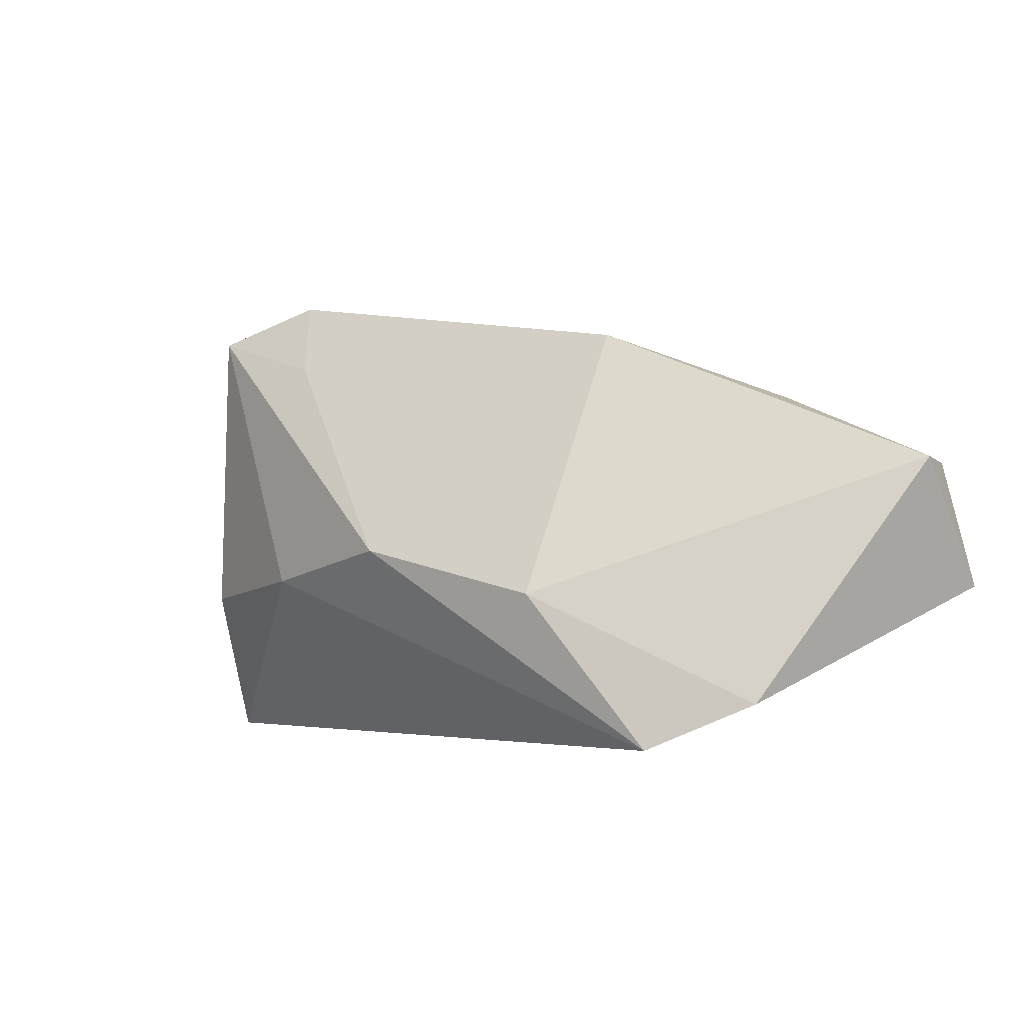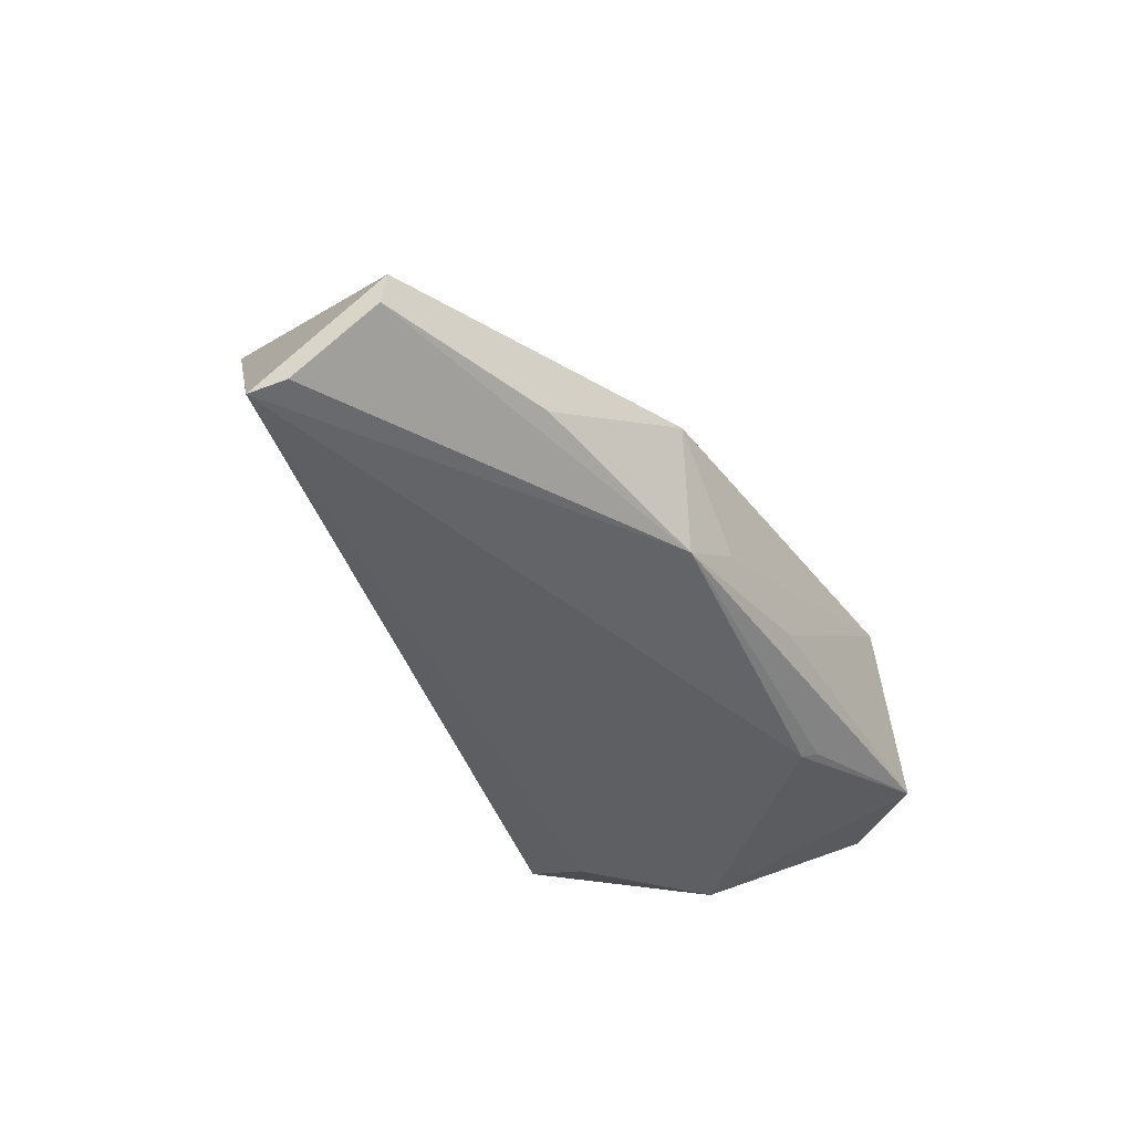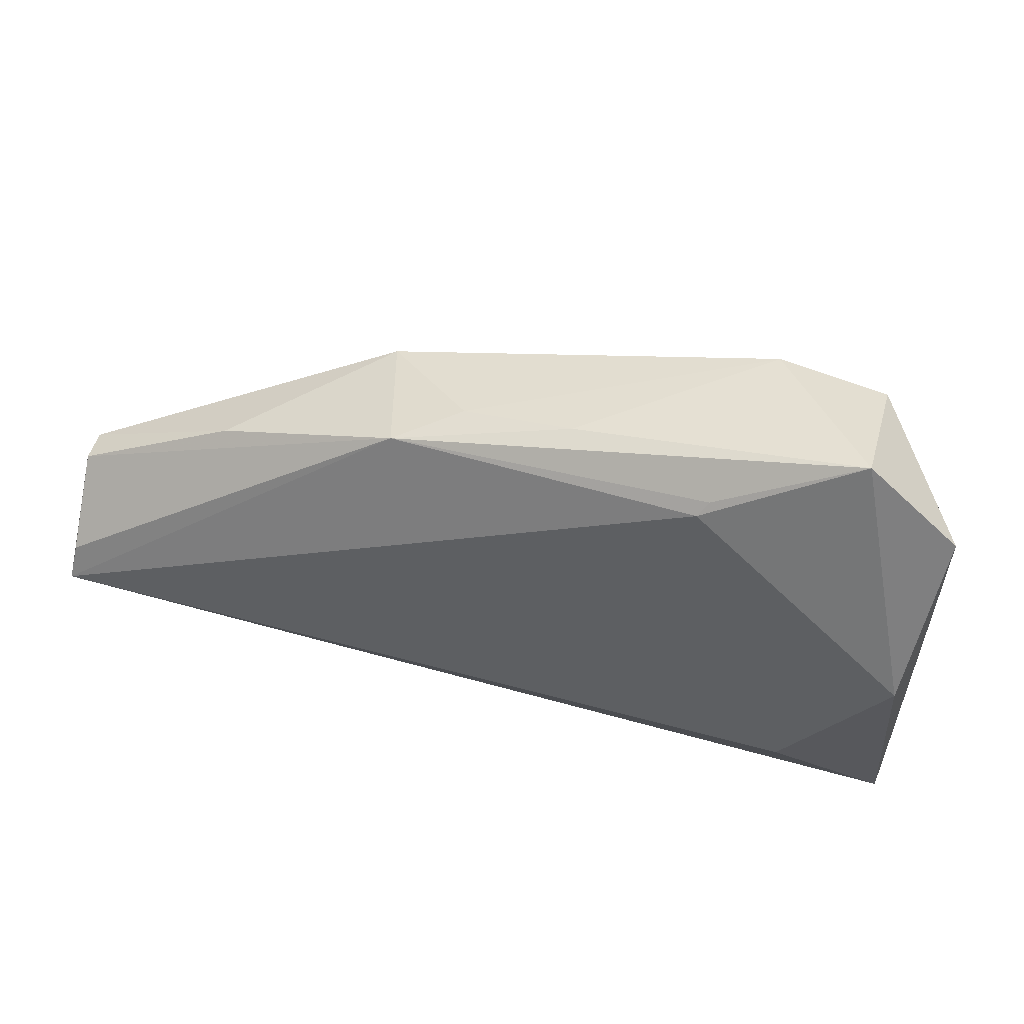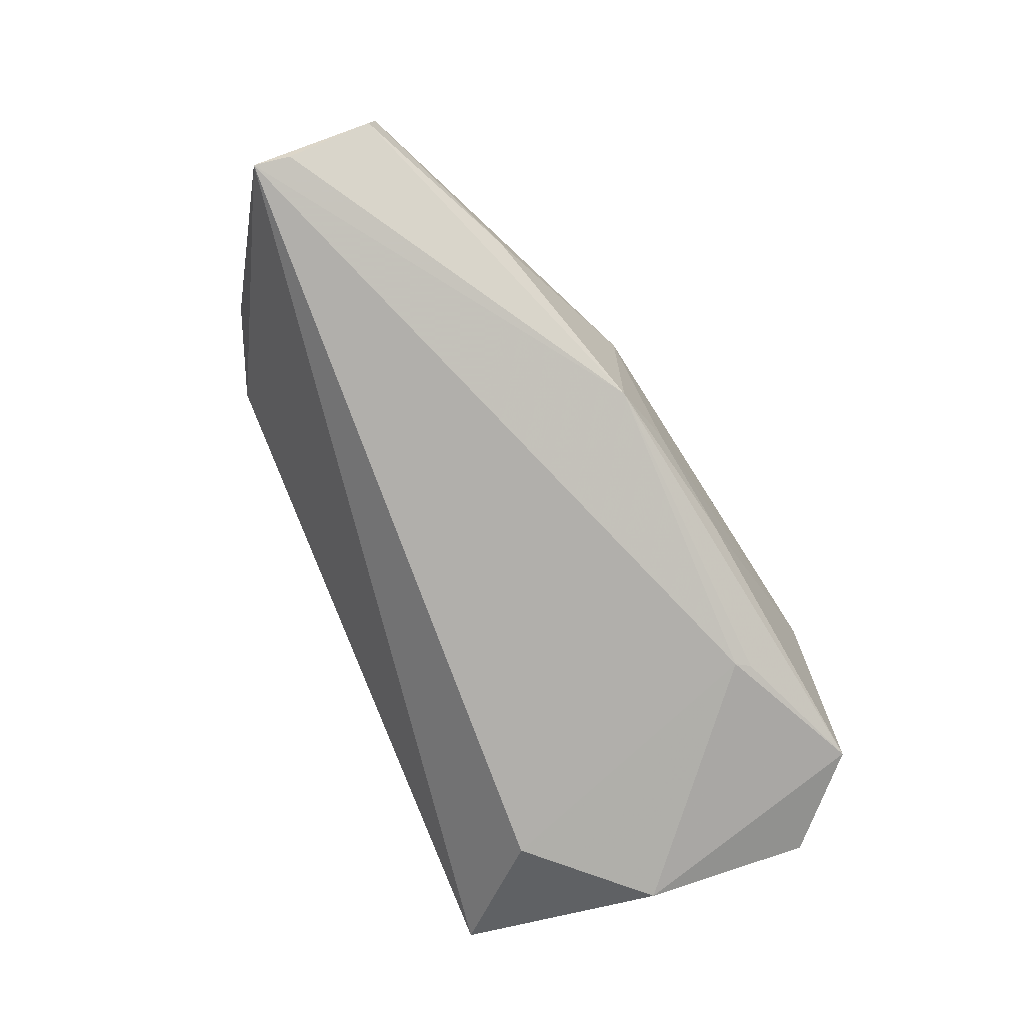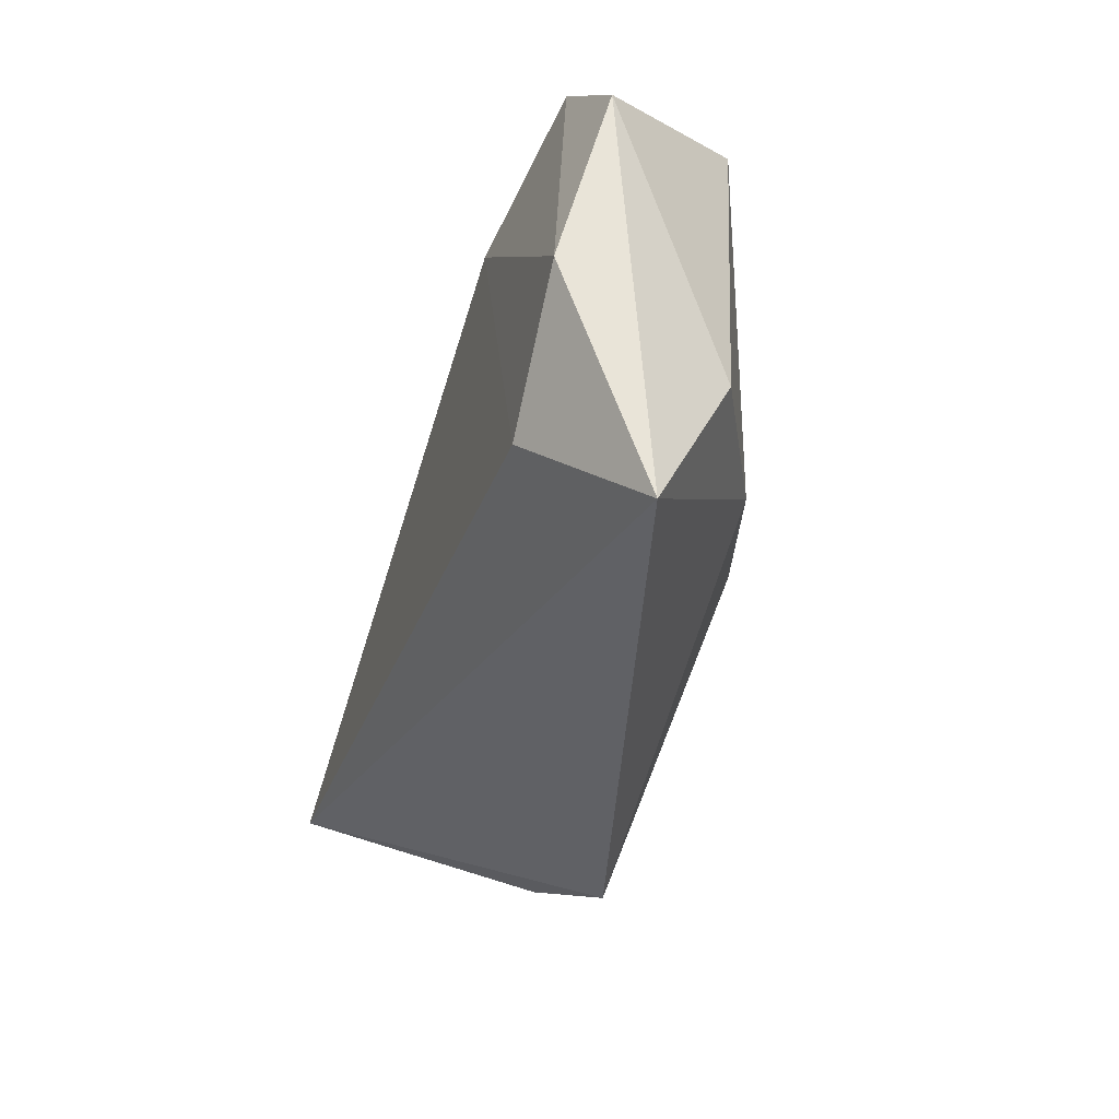
<metadata>
{"format":"obj","ext":"obj","renderer":"f3d","projection":"perspective","resolution":1024,"background":"white","views":[{"elev":-3.2,"azim":34.0,"up":"+Y"},{"elev":-41.0,"azim":114.7,"up":"+Z"},{"elev":40.4,"azim":-164.1,"up":"+Y"},{"elev":-78.2,"azim":113.8,"up":"+Z"},{"elev":-34.9,"azim":-107.8,"up":"+Y"}]}
</metadata>
<code>
v 0.0653 0.006482 -0.006643
v -0.02578 0.02318 0.01092
v -0.0046 -0.004141 0.02233
v 0.0489 -0.02385 0.01363
v 0.02056 -0.01014 0.02208
v -0.03626 -0.01552 -0.01524
v 0.06533 -0.004398 -0.01409
v -0.02537 -0.007936 0.01619
v -0.04975 -0.02969 -0.004187
v 0.01783 0.02377 -0.01167
v 0.06619 -0.009101 -0.01524
v 0.06535 0.007146 -0.002425
v -0.04641 -0.01026 0.005876
v 0.04311 0.01646 -0.007495
v 0.03632 -0.02969 0.01934
v -0.02436 0.02491 -0.01439
v -0.05432 0.02105 -0.009727
v -0.05031 -0.0009188 -0.01512
v 0.009431 0.02615 -0.006548
v -0.005471 0.02811 -0.008762
v -0.02872 0.03299 0.006337
v -0.0429 0.03203 -0.01129
v -0.0426 0.02833 0.008901
v 0.02241 0.02513 0.004902
v -0.02299 0.0231 -0.01524
f 11 9 6
f 15 9 11
f 15 8 9
f 17 9 13
f 9 8 13
f 17 13 23
f 23 13 8
f 4 15 11
f 5 15 4
f 11 6 25
f 25 10 11
f 5 24 3
f 3 23 8
f 3 15 5
f 8 15 3
f 12 4 11
f 12 24 5
f 5 4 12
f 17 23 22
f 23 21 22
f 24 10 19
f 19 21 24
f 23 3 2
f 2 21 23
f 2 3 24
f 24 21 2
f 1 12 11
f 10 25 16
f 16 22 10
f 25 22 16
f 18 25 6
f 18 22 25
f 17 22 18
f 18 9 17
f 18 6 9
f 20 22 21
f 21 19 20
f 10 22 20
f 20 19 10
f 11 10 7
f 7 1 11
f 10 1 7
f 14 10 24
f 14 1 10
f 24 12 14
f 12 1 14

</code>
